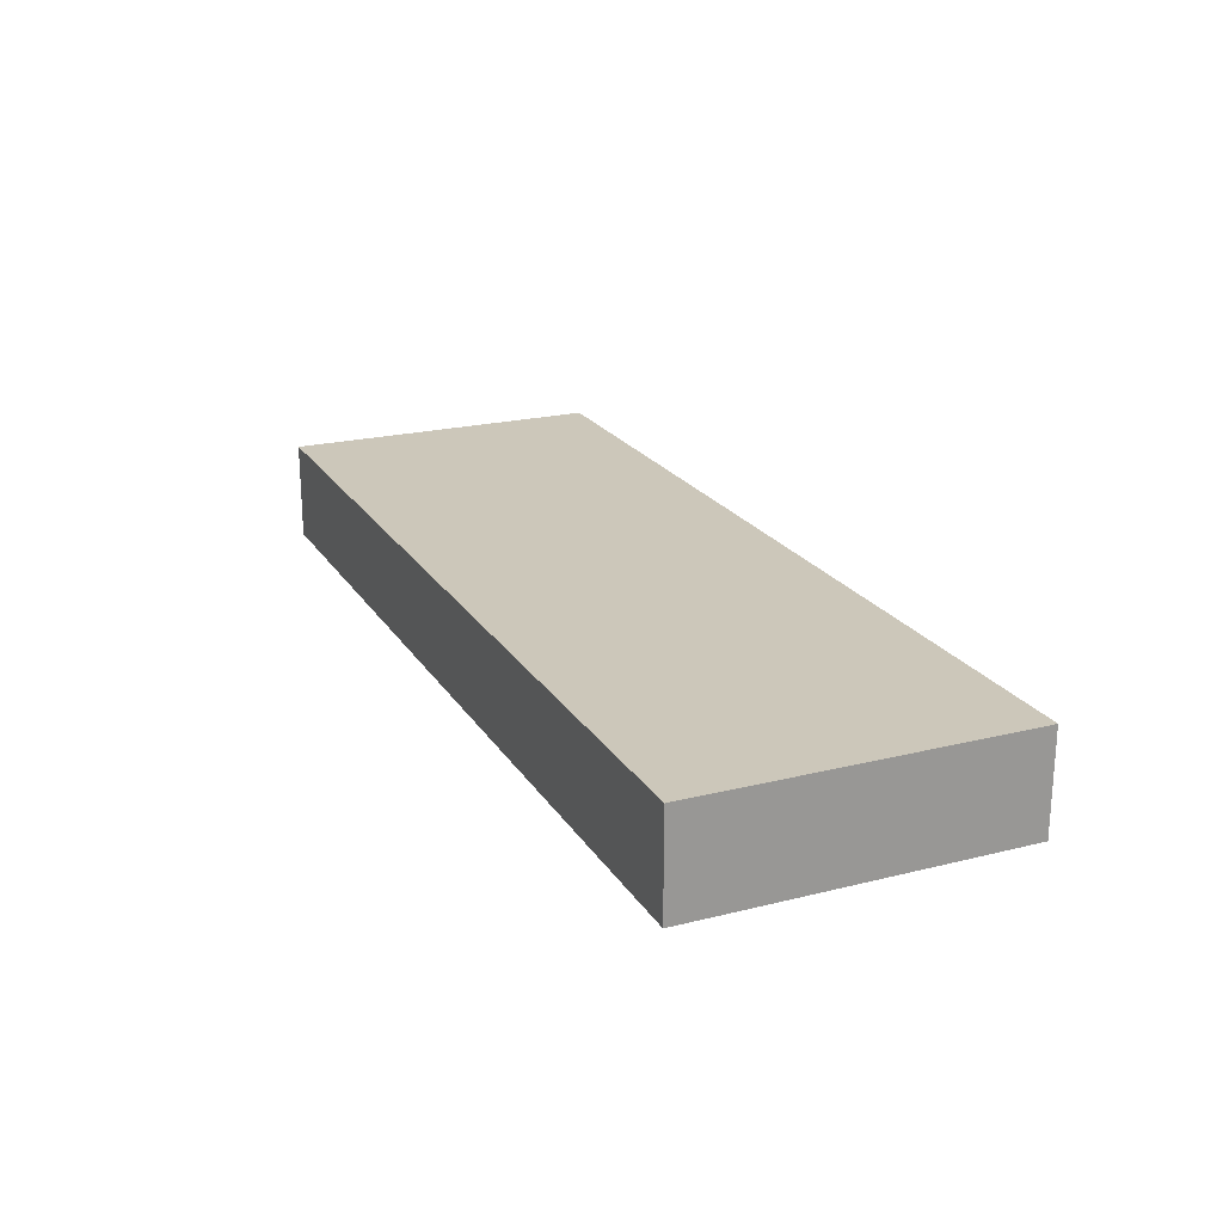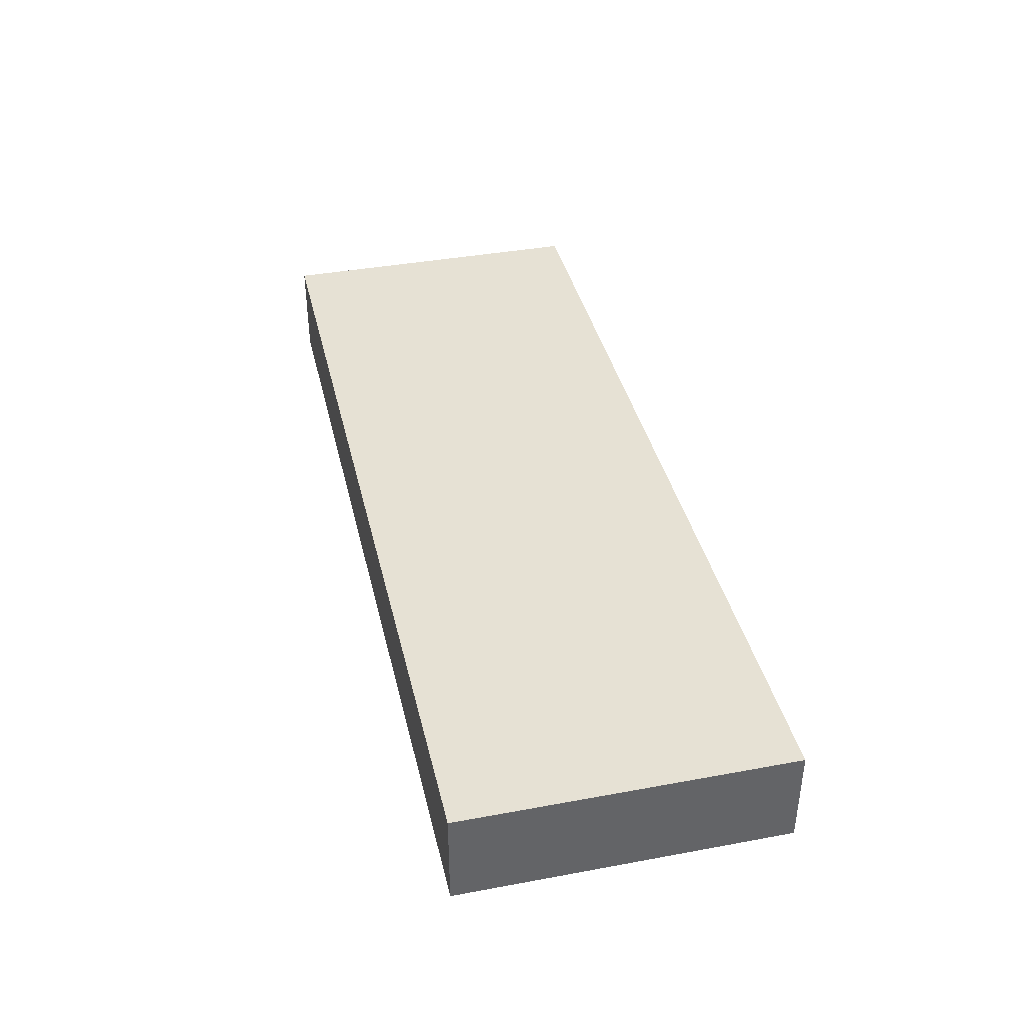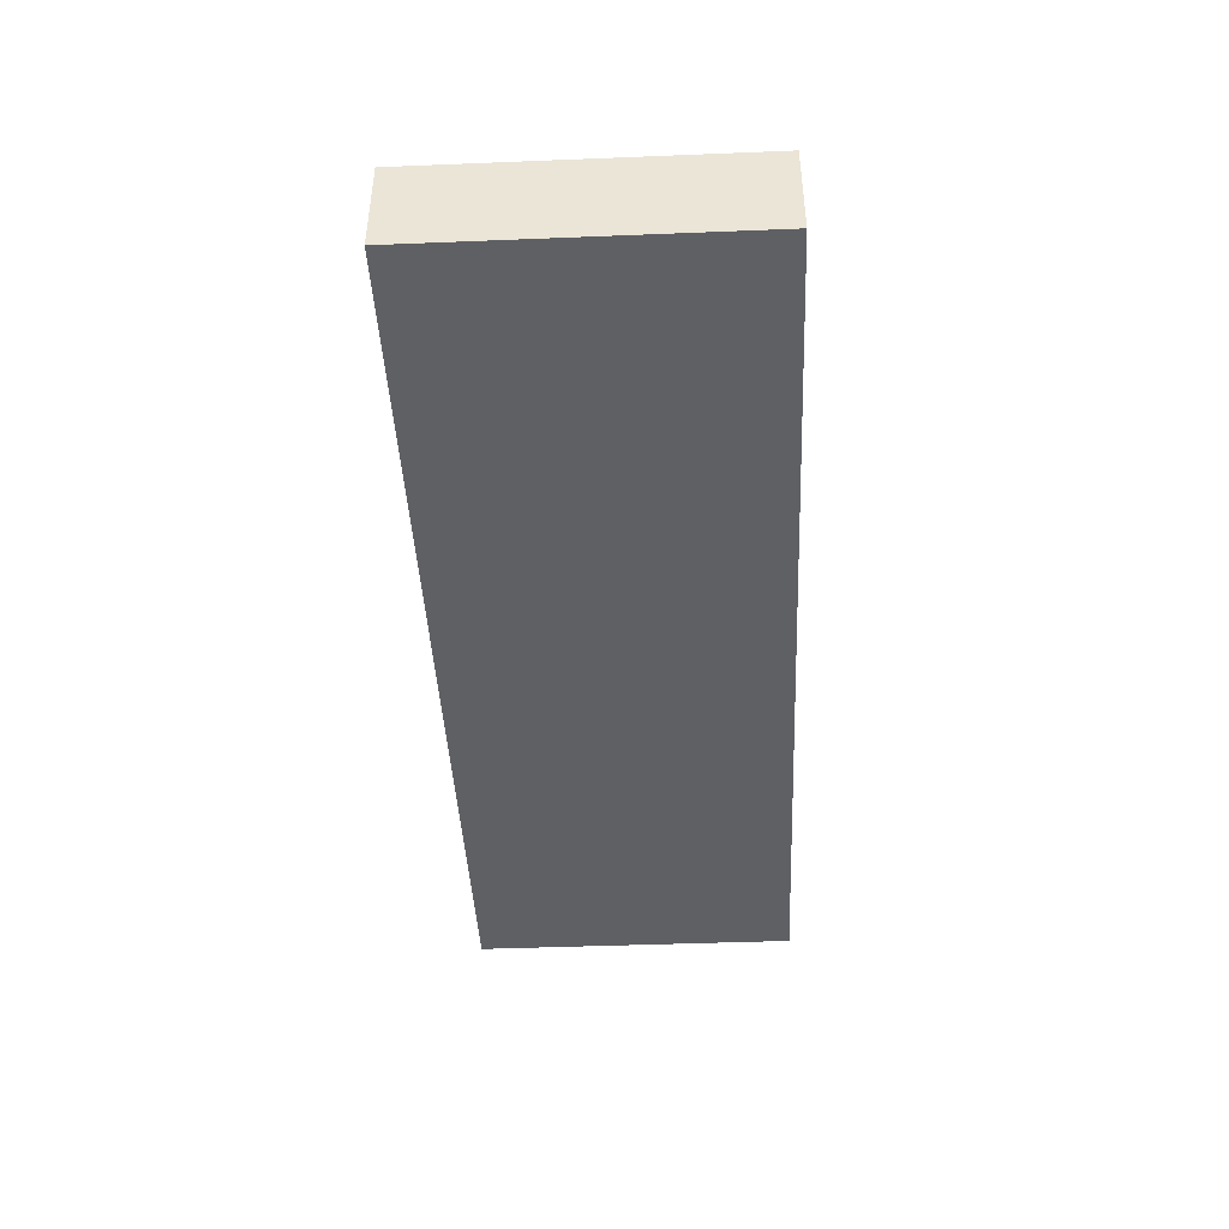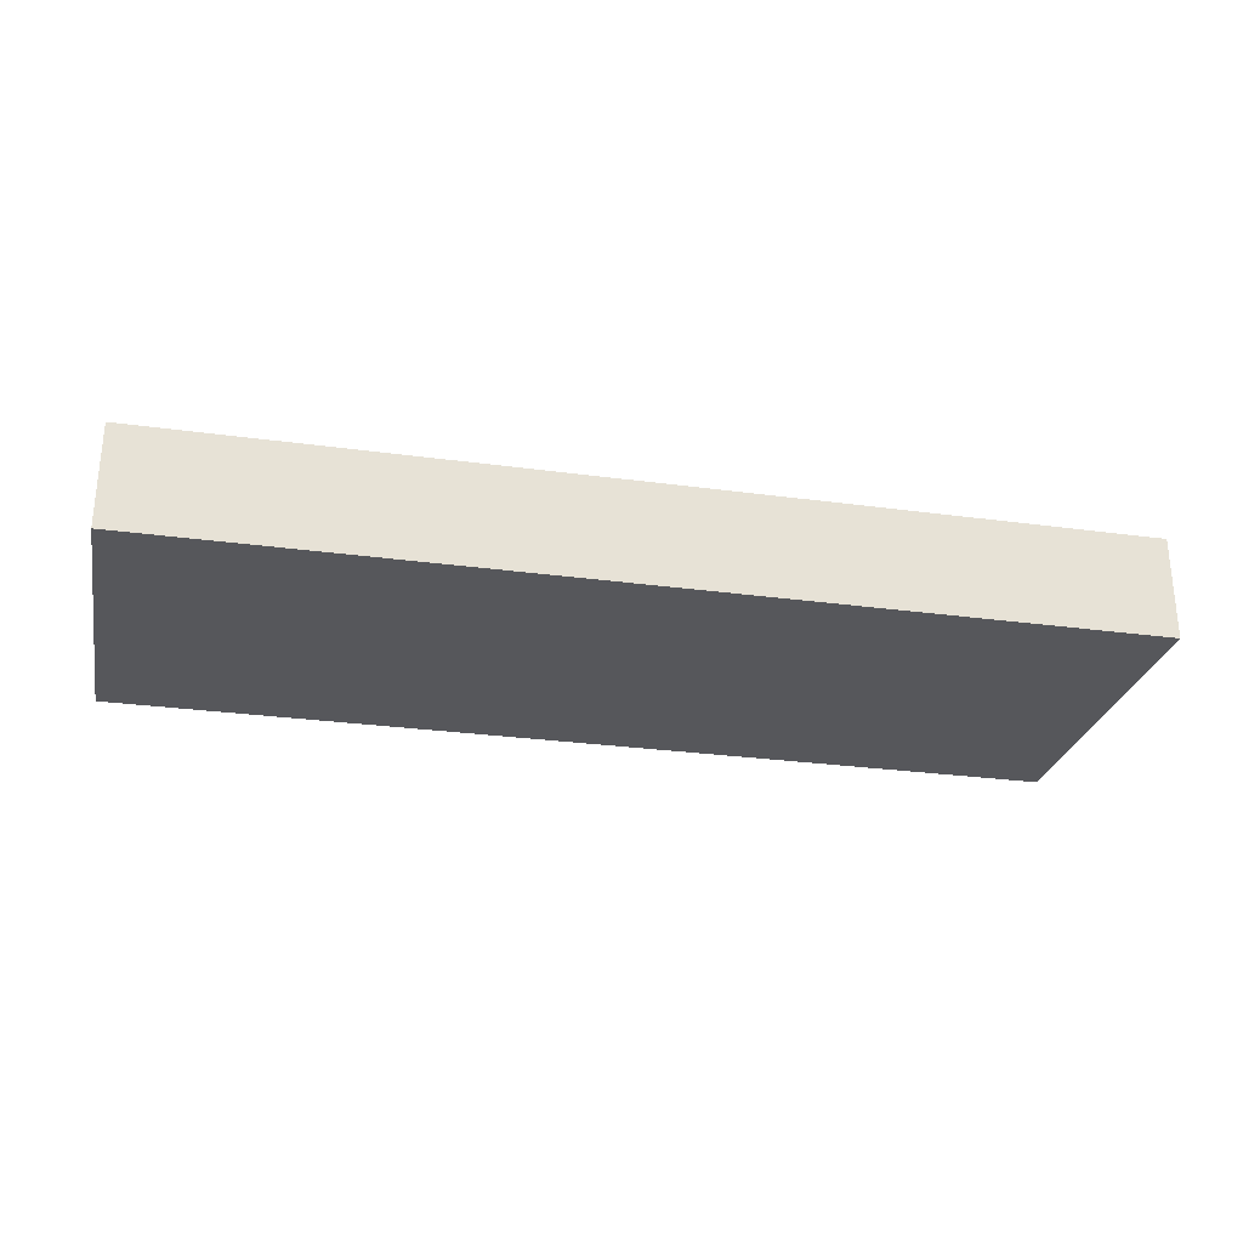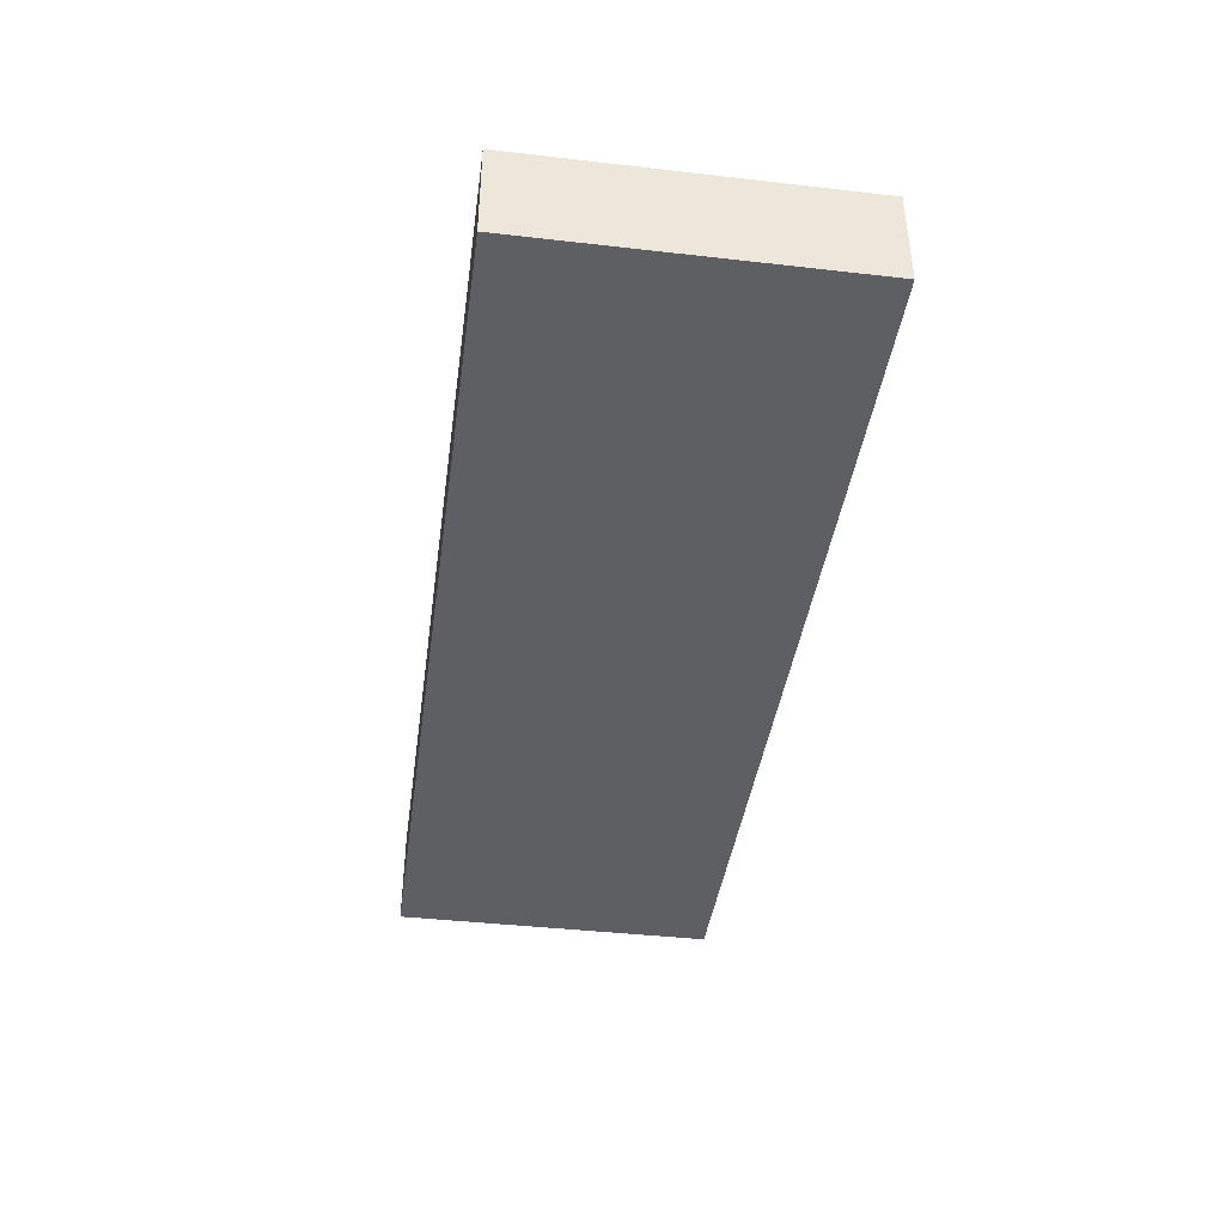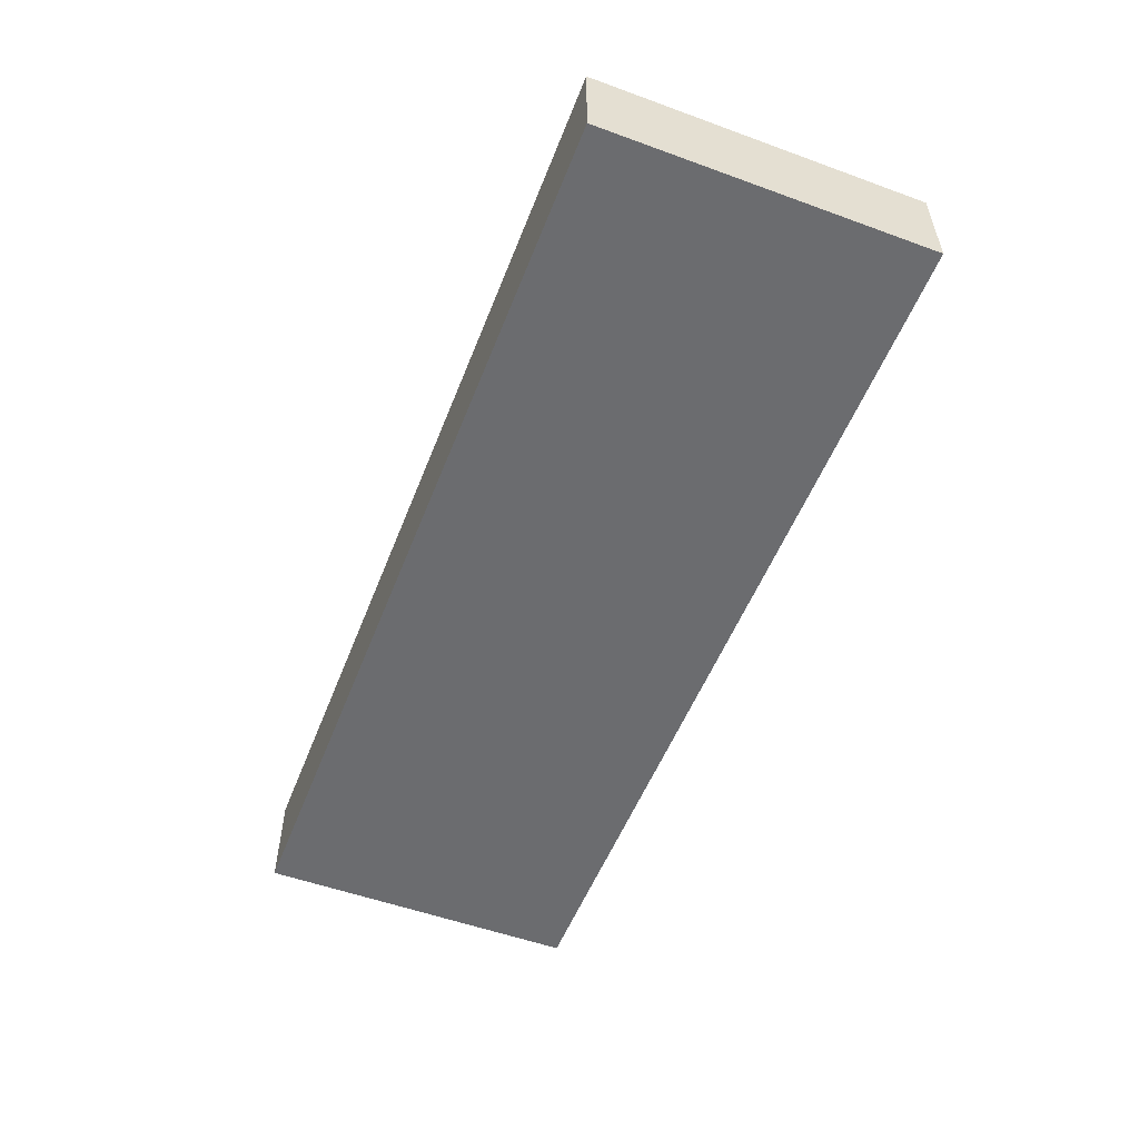
<metadata>
{"format":"obj","ext":"obj","renderer":"f3d","projection":"perspective","resolution":1024,"background":"white","views":[{"elev":21.5,"azim":-113.8,"up":"+Z"},{"elev":39.2,"azim":77.0,"up":"+Z"},{"elev":-43.1,"azim":-87.3,"up":"+Z"},{"elev":-27.3,"azim":-12.0,"up":"+Z"},{"elev":-41.1,"azim":-97.9,"up":"+Z"},{"elev":-53.7,"azim":68.8,"up":"+Z"}]}
</metadata>
<code>
v -9.299 -3.296 8
v -9.299 -3.296 10
v -9.299 3.296 8
v -9.299 3.296 10
v 9.299 -3.296 8
v 9.299 -3.296 10
v 9.299 3.296 8
v 9.299 3.296 10
f 2 4 1
f 5 2 1
f 1 4 3
f 3 5 1
f 2 8 4
f 6 2 5
f 6 8 2
f 4 8 3
f 7 5 3
f 3 8 7
f 7 6 5
f 8 6 7

</code>
